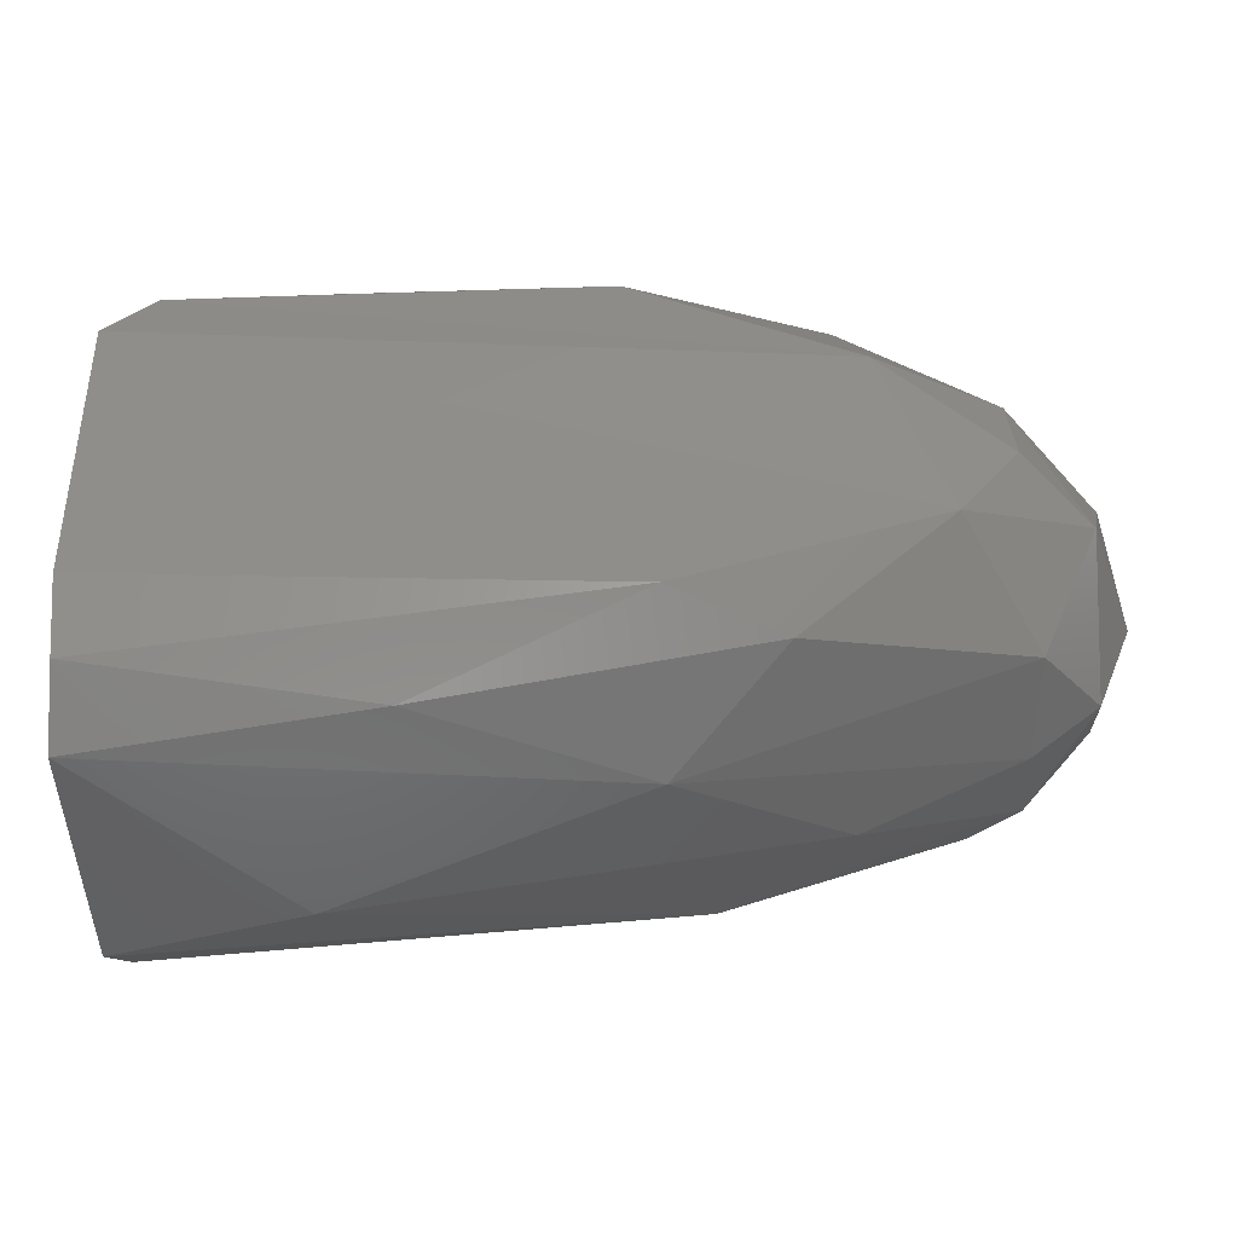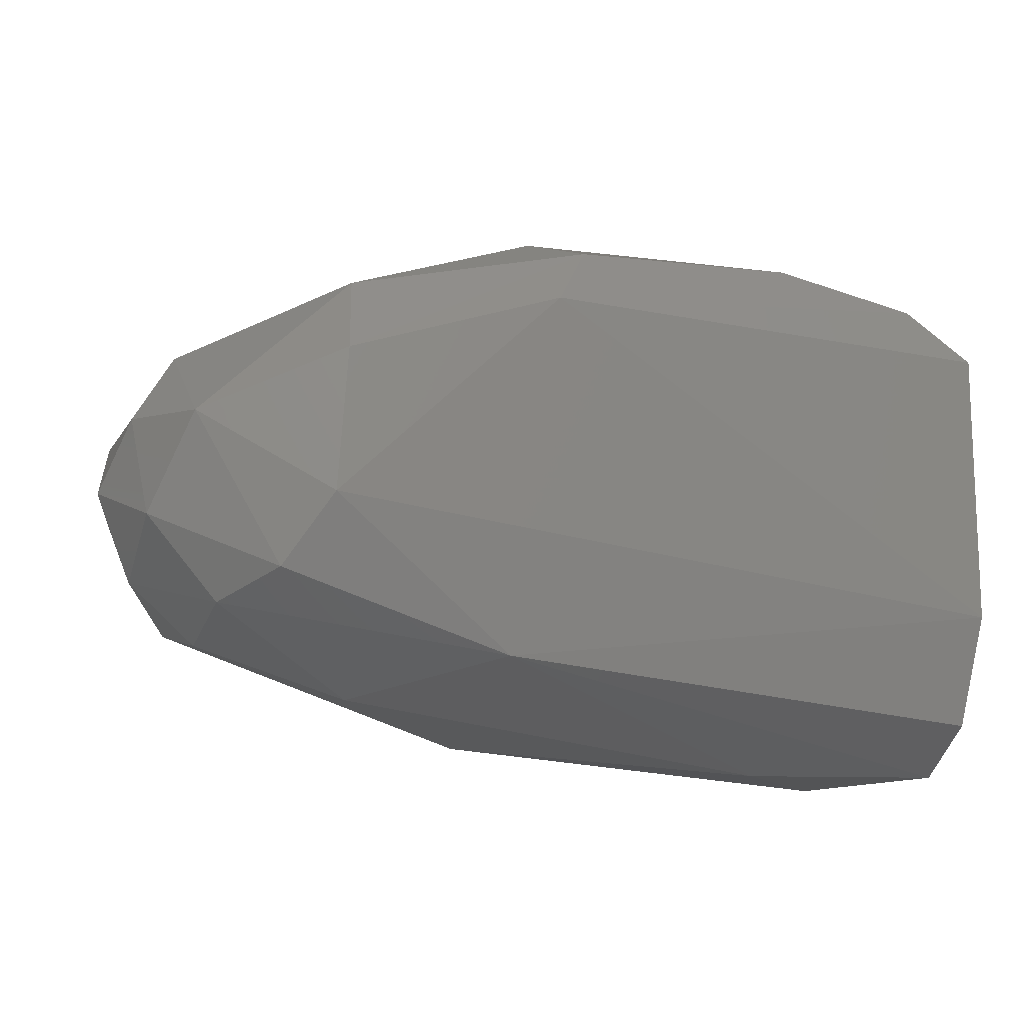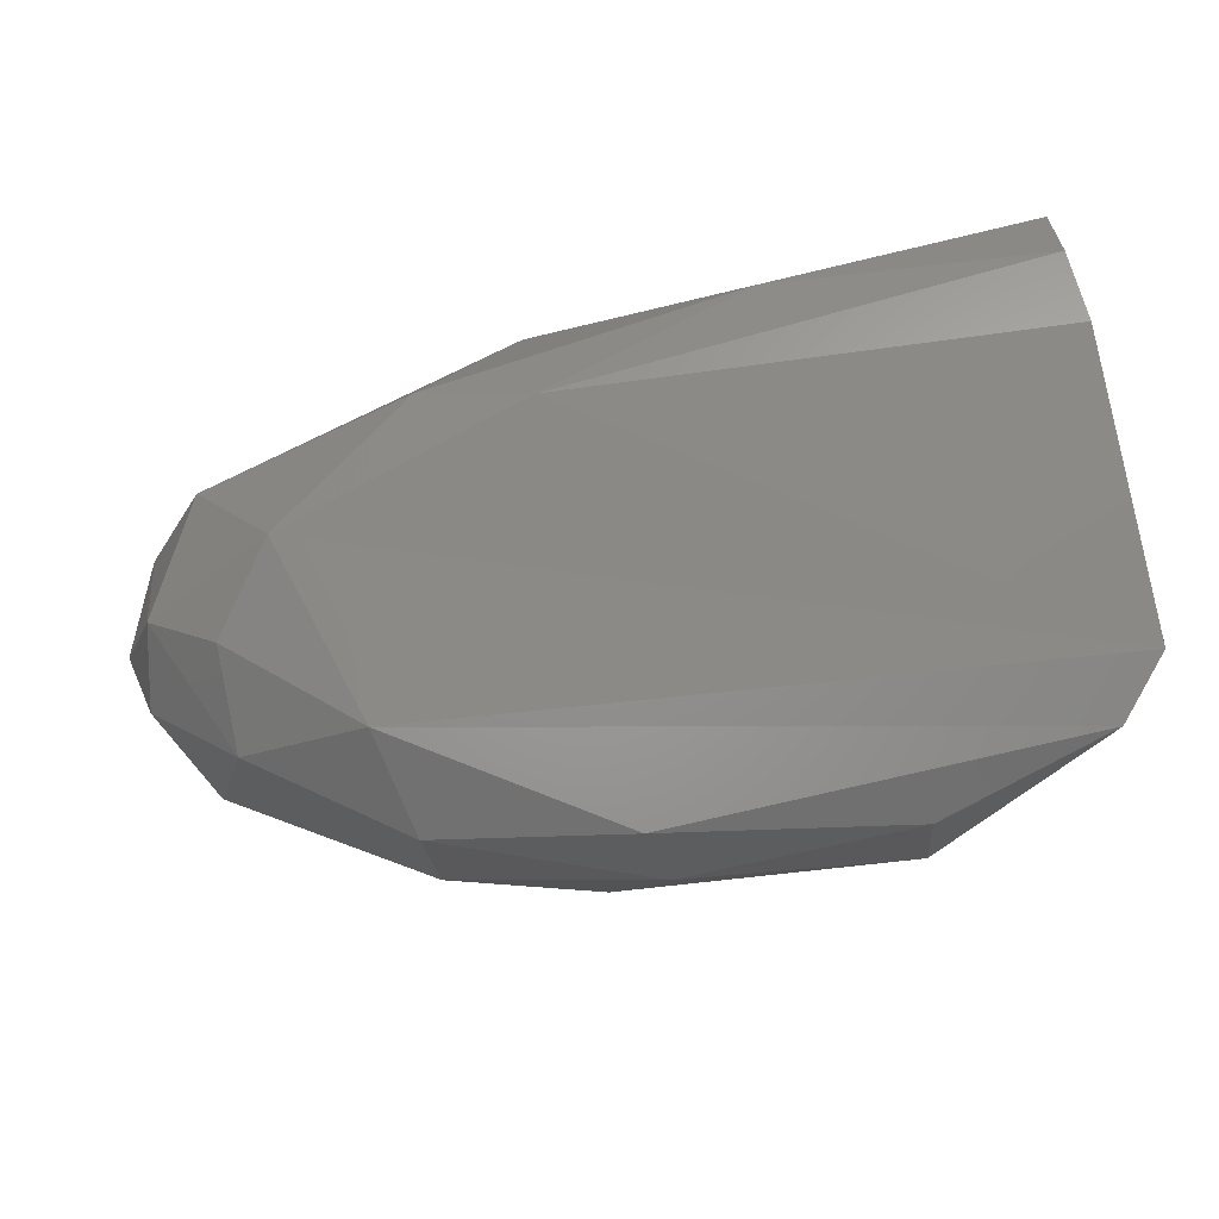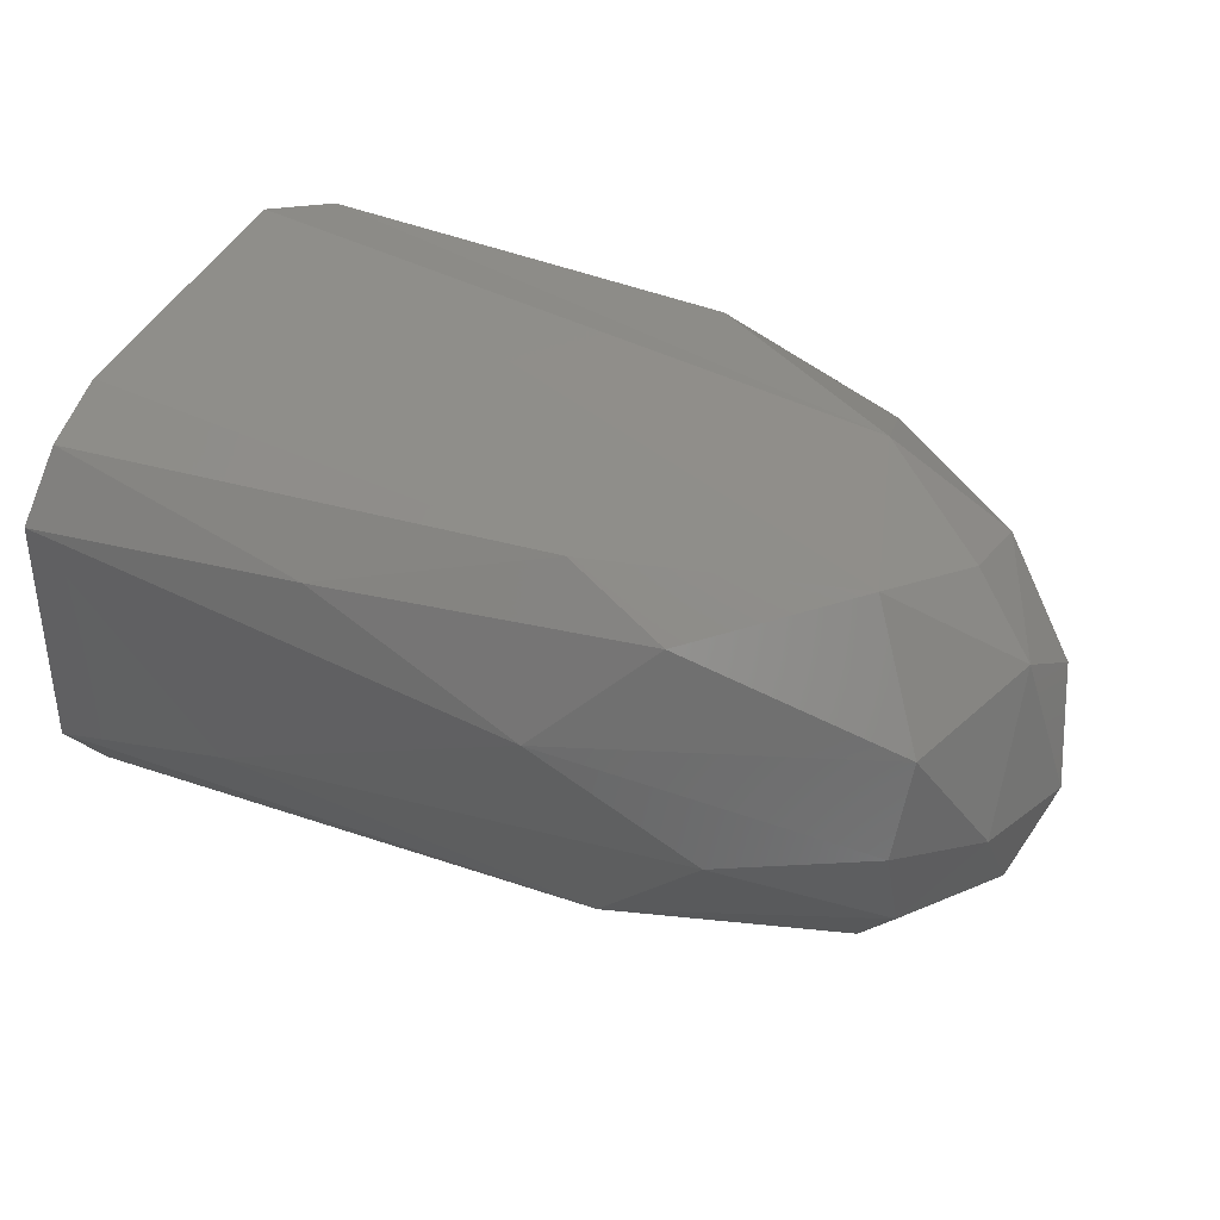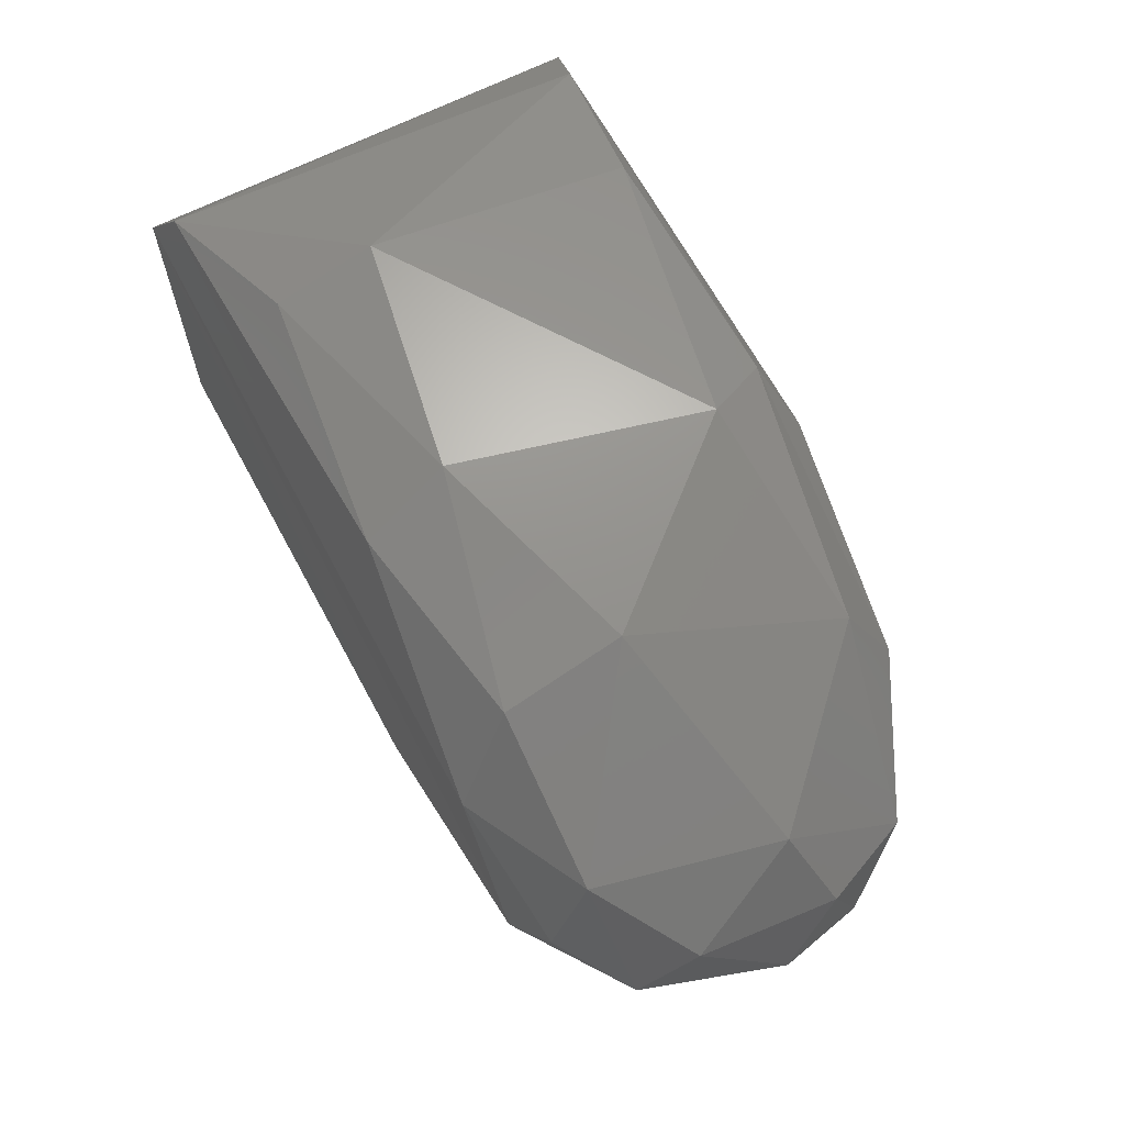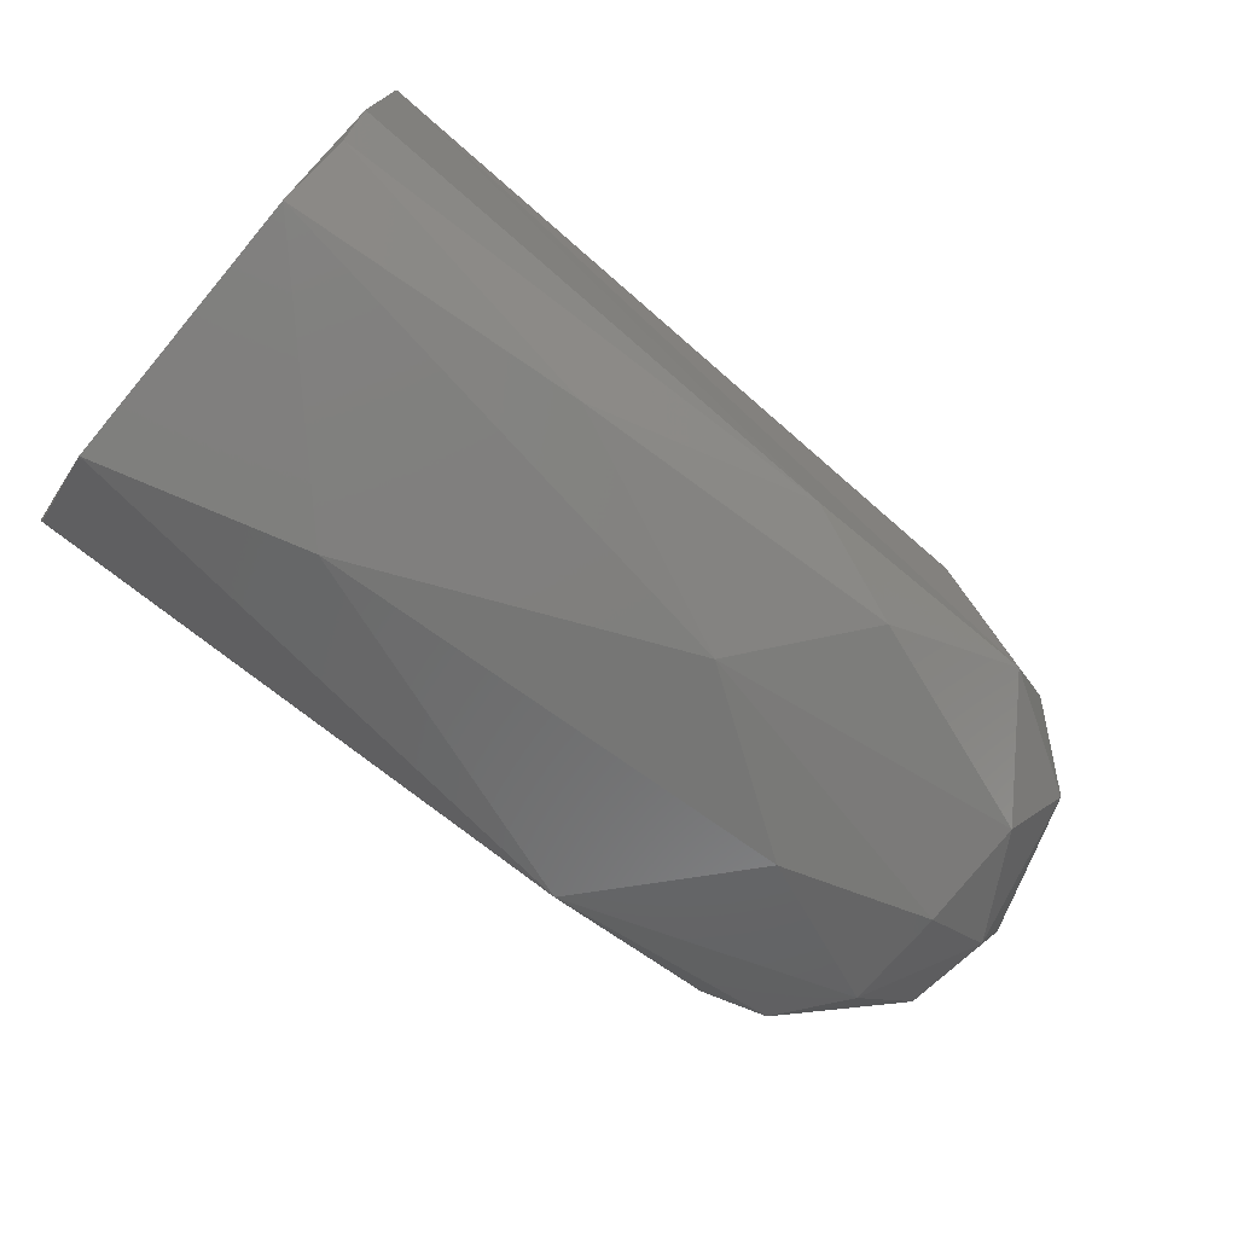
<metadata>
{"format":"stl","ext":"stl","renderer":"f3d","projection":"perspective","resolution":1024,"background":"white","views":[{"elev":-43.3,"azim":1.6,"up":"+Y"},{"elev":-13.8,"azim":156.2,"up":"+Y"},{"elev":80.0,"azim":170.8,"up":"+Z"},{"elev":43.1,"azim":26.5,"up":"+Z"},{"elev":62.9,"azim":62.8,"up":"+Y"},{"elev":-76.2,"azim":-39.7,"up":"+Y"}]}
</metadata>
<code>
# stl→obj: 47 verts, 90 faces
v -0.002875 0.0002539 0.007945
v -0.002708 -0.01005 0.00777
v 0.0144 -0.01059 0.007468
v 0.02308 -0.00764 0.007186
v 0.02086 -0.001265 0.007546
v 0.02745 -0.006012 0.004708
v 0.02555 -0.01013 0.003523
v 0.02665 -0.0008401 -0.0008819
v 0.02691 -0.003897 -0.005092
v 0.02167 0.00117 -0.005709
v 0.01975 0.003121 0.001419
v 0.01595 -0.01175 -0.006506
v 0.02553 -0.01012 -0.003581
v 0.02009 -0.01281 -0.001269
v 0.003965 -0.01484 -0.002013
v -0.002927 -0.004374 0.004953
v -0.002708 -0.01445 0.004921
v -0.00129 0.002289 0.007455
v -0.002731 0.0007769 -0.007937
v 0.01449 0.004022 -0.004727
v 0.004674 0.003803 -0.0066
v 0.004482 0.004975 0.00258
v -0.002733 -0.01481 -0.004017
v -0.002502 -0.01315 -0.006626
v 0.01327 0.003121 0.006939
v 0.01812 -0.01157 0.006124
v 0.02512 -0.00128 0.005337
v 0.02 0.002124 0.005566
v 0.02773 -0.008966 -2.839e-05
v 0.02798 -0.007203 -0.003279
v 0.02898 -0.005866 -2.577e-05
v 0.02801 -0.003463 0.002834
v 0.02223 -0.001697 -0.007261
v 0.02265 -0.006822 -0.007453
v 0.01466 0.000911 -0.007953
v 0.01325 0.003101 -0.006964
v -0.0004875 0.002693 -0.00724
v 0.01448 -0.01382 0.002504
v 0.006943 -0.01346 0.005703
v -0.002765 -0.009203 -0.007859
v 0.02408 -0.009241 -0.006072
v 0.004603 0.00416 0.006019
v 0.02512 -0.004675 0.006626
v 0.01262 0.004438 0.003945
v -0.002538 -0.01262 0.006996
v 0.02533 -0.01102 -2.145e-08
v 0.02833 -0.003568 -0.001938
f 1 2 3
f 1 3 4
f 1 4 5
f 6 4 7
f 8 9 10
f 8 10 11
f 12 13 14
f 15 12 14
f 1 16 17
f 1 17 2
f 1 18 19
f 1 19 16
f 20 21 22
f 20 11 10
f 23 24 12
f 23 12 15
f 23 15 17
f 5 25 18
f 5 18 1
f 26 7 4
f 27 8 11
f 27 11 28
f 28 25 5
f 28 5 27
f 29 13 30
f 29 30 31
f 29 31 6
f 29 6 7
f 32 27 6
f 32 6 31
f 32 8 27
f 33 34 35
f 33 35 36
f 33 36 10
f 33 10 9
f 33 9 34
f 37 19 18
f 37 18 22
f 37 22 21
f 37 35 19
f 38 7 26
f 38 26 39
f 38 39 17
f 38 17 15
f 38 15 14
f 40 24 23
f 23 17 16
f 23 16 19
f 23 19 40
f 40 19 35
f 40 35 34
f 40 34 12
f 40 12 24
f 41 13 12
f 41 12 34
f 41 34 9
f 41 9 30
f 41 30 13
f 42 22 18
f 42 18 25
f 43 4 6
f 43 6 27
f 43 27 5
f 43 5 4
f 3 39 26
f 3 26 4
f 44 25 28
f 44 28 11
f 44 11 20
f 44 20 22
f 44 22 42
f 44 42 25
f 45 39 3
f 45 3 2
f 45 2 17
f 45 17 39
f 36 21 20
f 36 20 10
f 36 35 37
f 36 37 21
f 46 13 29
f 46 29 7
f 46 7 38
f 46 38 14
f 46 14 13
f 47 9 8
f 47 8 32
f 47 32 31
f 47 31 30
f 47 30 9

</code>
